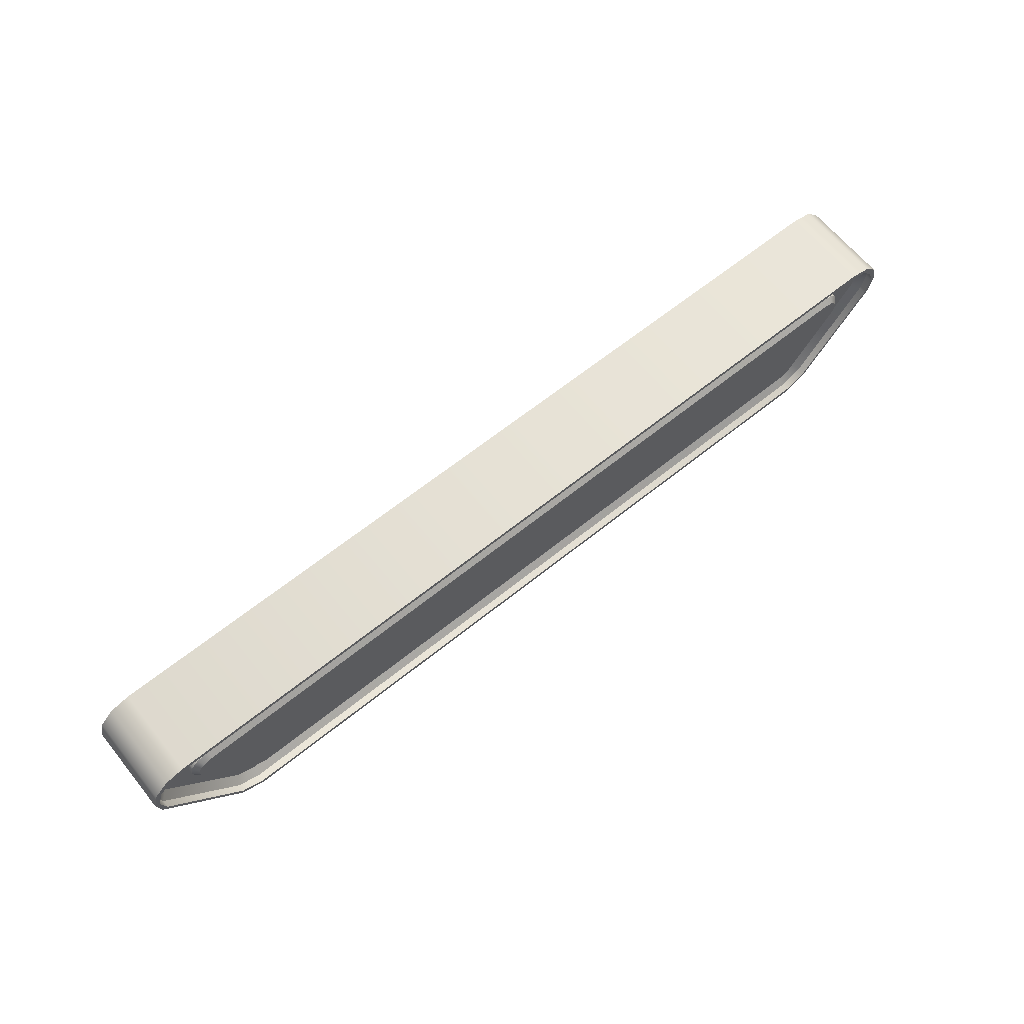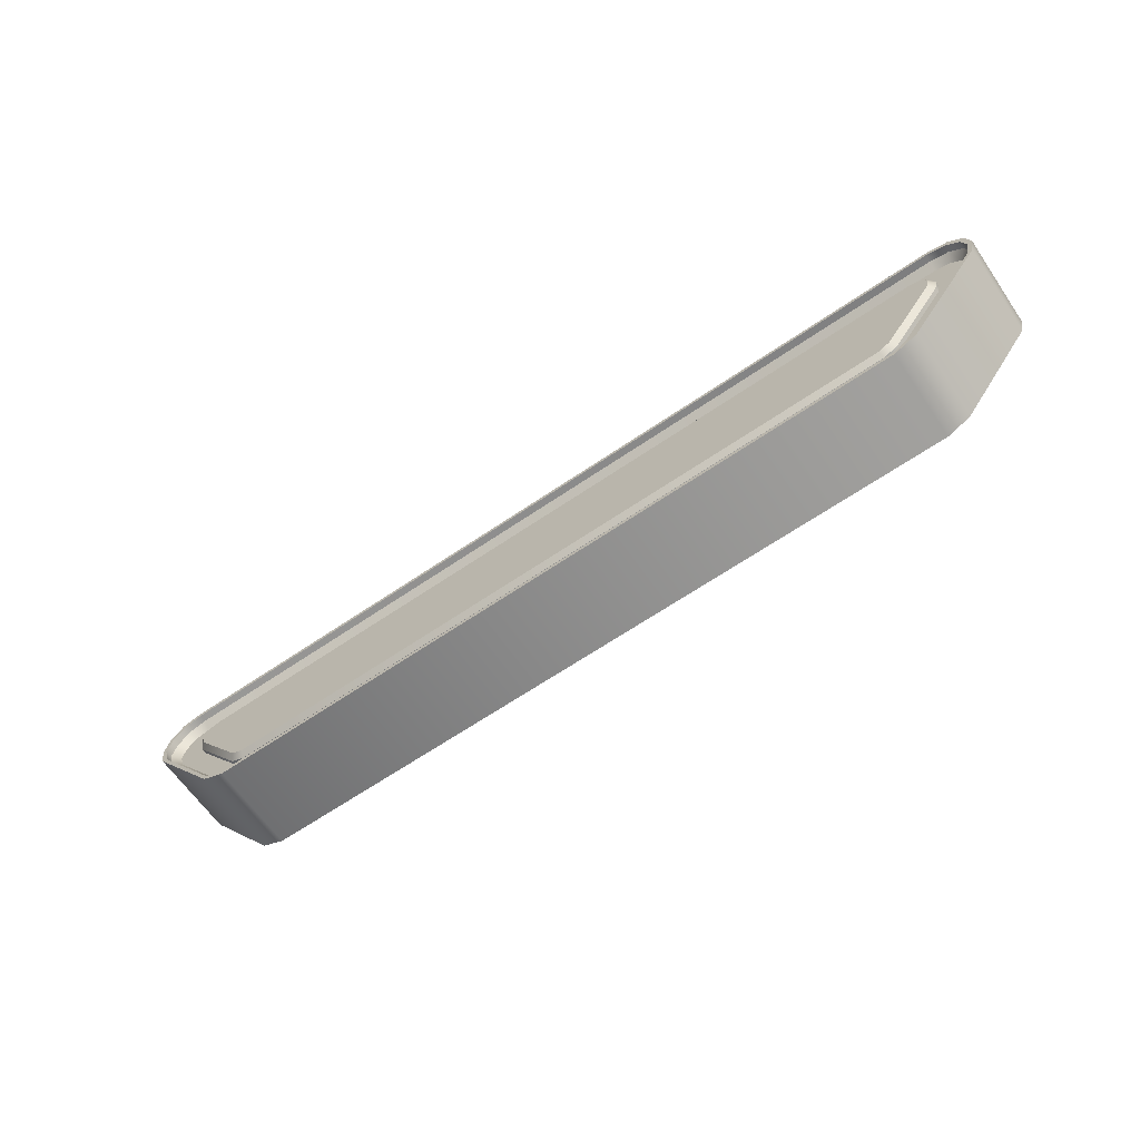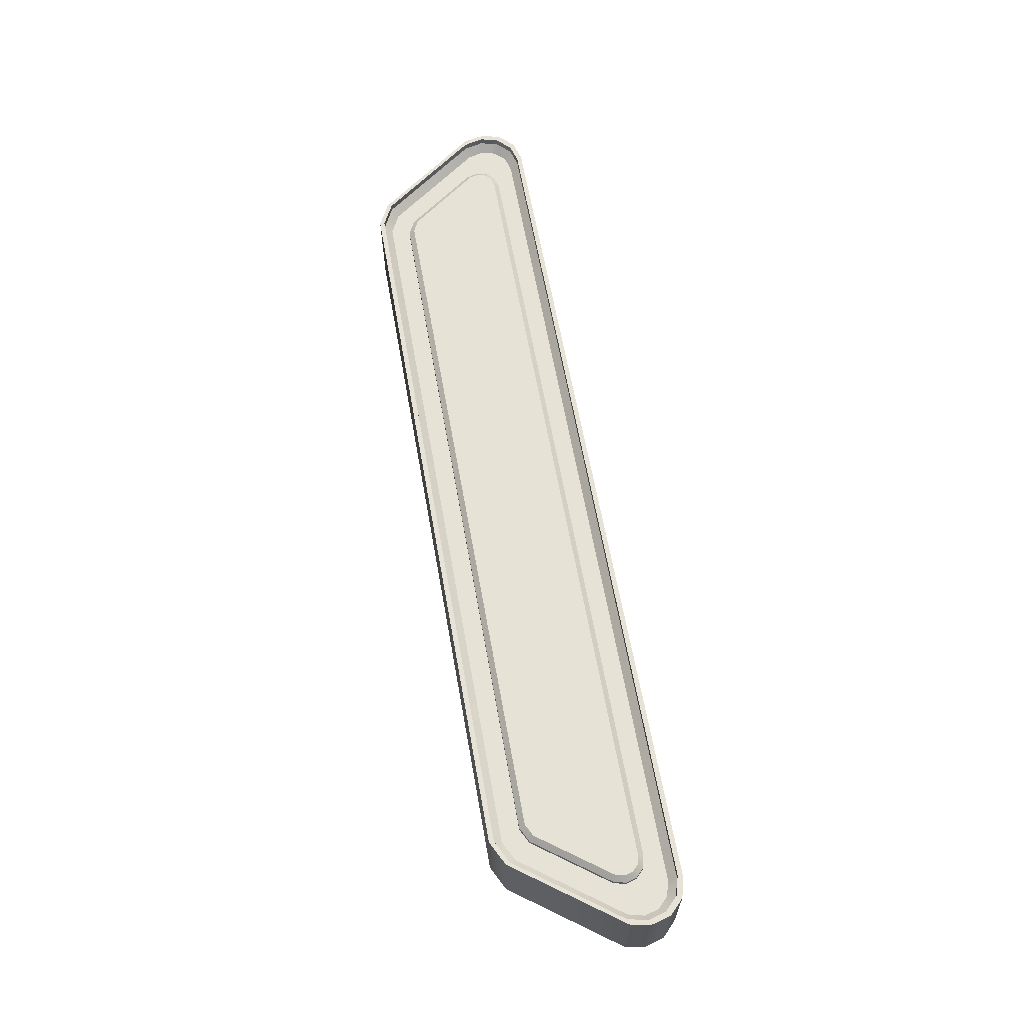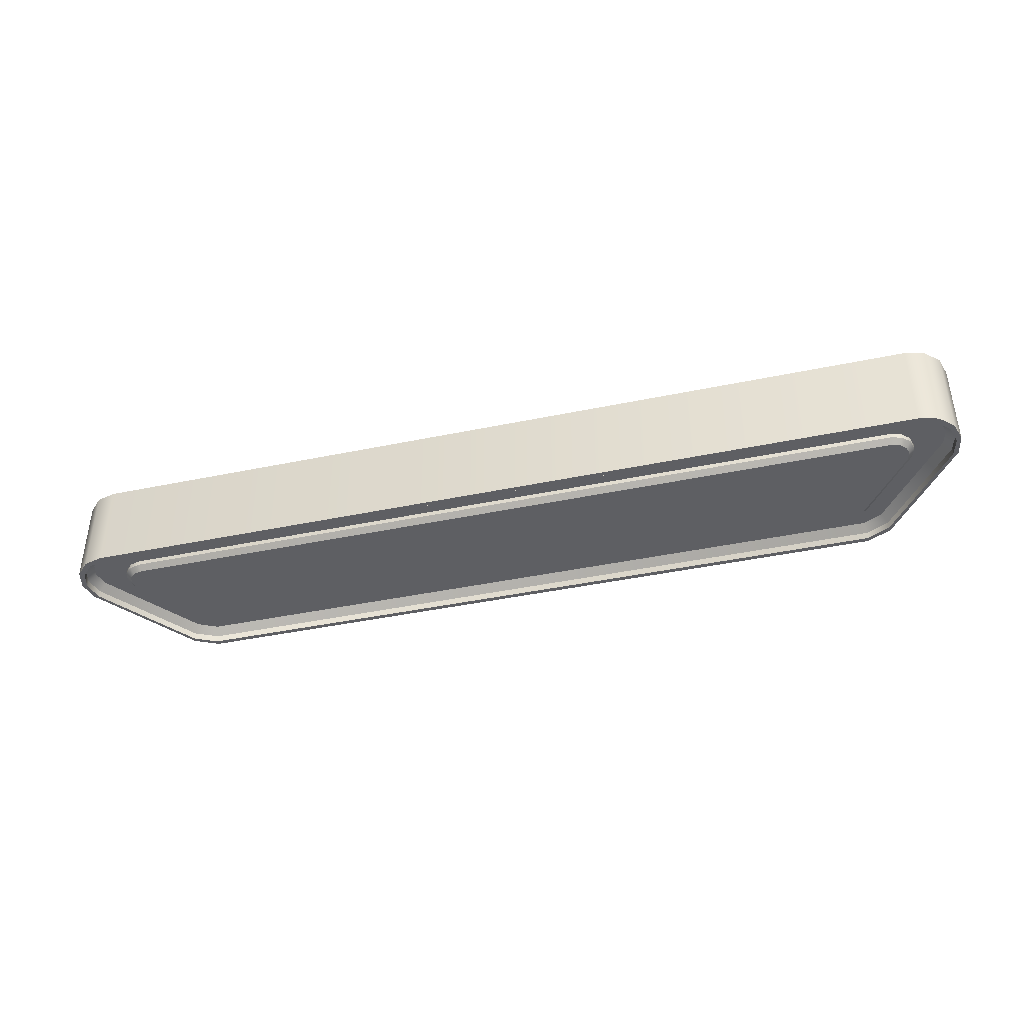
<metadata>
{"format":"obj","ext":"obj","renderer":"f3d","projection":"perspective","resolution":1024,"background":"white","views":[{"elev":64.4,"azim":141.0,"up":"+Y"},{"elev":-64.3,"azim":34.6,"up":"+Y"},{"elev":63.3,"azim":79.9,"up":"+Z"},{"elev":-40.9,"azim":-165.6,"up":"+Z"}]}
</metadata>
<code>
o fant_tank_track_1_Cube
v -8.958 1.781 0.9497
v -9.765 0.9741 0.9497
v -9.362 1.673 0.9497
v -9.657 1.378 0.9497
v -9.682 0.5501 0.9497
v -8.103 -1.602 0.9497
v -7.603 -1.855 0.9497
v -9.287 1.578 0.9497
v -8.906 1.68 0.9497
v -9.566 1.299 0.9497
v -9.668 0.9181 0.9497
v -9.567 0.5175 0.9497
v -7.602 -1.755 0.9497
v -8.074 -1.515 0.9497
v -7.669 -1.049 0.6445
v -7.368 -1.201 0.6445
v -8.756 0.432 0.6445
v -8.818 0.6779 0.6445
v -8.759 0.9008 0.6445
v -8.358 1.127 0.6445
v -8.596 1.063 0.6445
v -9.287 1.578 0.8002
v -9.202 1.431 0.6445
v -8.884 1.516 0.6445
v -8.906 1.68 0.8002
v -9.566 1.299 0.8002
v -9.419 1.214 0.6445
v -9.668 0.9181 0.8002
v -9.499 0.9169 0.6445
v -9.567 0.5175 0.8002
v -9.415 0.5888 0.6445
v -7.602 -1.755 0.8002
v -7.563 -1.591 0.6445
v -7.965 -1.387 0.6445
v -8.074 -1.515 0.8002
v -7.34 -1.087 0.8497
v -7.368 -1.201 0.7409
v -8.818 0.6779 0.7409
v -8.7 0.6771 0.8497
v -8.656 0.8416 0.8497
v -8.759 0.9008 0.7409
v -8.756 0.432 0.7409
v -8.651 0.4818 0.8497
v -8.596 1.063 0.7409
v -8.537 0.9607 0.8497
v -8.343 1.013 0.8497
v -8.358 1.127 0.7409
v -7.593 -0.9588 0.8497
v -7.669 -1.049 0.7409
v 8.958 1.781 0.9497
v 9.765 0.9741 0.9497
v 9.362 1.673 0.9497
v 9.657 1.378 0.9497
v 9.682 0.5501 0.9497
v 8.103 -1.602 0.9497
v 7.603 -1.855 0.9497
v 9.287 1.578 0.9497
v 8.906 1.68 0.9497
v 9.566 1.299 0.9497
v 9.668 0.9181 0.9497
v 9.567 0.5175 0.9497
v 7.602 -1.755 0.9497
v 8.074 -1.515 0.9497
v 7.669 -1.049 0.6445
v 7.368 -1.201 0.6445
v 8.756 0.432 0.6445
v 8.818 0.6779 0.6445
v 8.759 0.9008 0.6445
v 8.358 1.127 0.6445
v 8.596 1.063 0.6445
v 9.287 1.578 0.8002
v 9.202 1.431 0.6445
v 8.884 1.516 0.6445
v 8.906 1.68 0.8002
v 9.566 1.299 0.8002
v 9.419 1.214 0.6445
v 9.668 0.9181 0.8002
v 9.499 0.9169 0.6445
v 9.567 0.5175 0.8002
v 9.415 0.5888 0.6445
v 7.602 -1.755 0.8002
v 7.563 -1.591 0.6445
v 7.965 -1.387 0.6445
v 8.074 -1.515 0.8002
v 7.34 -1.087 0.8497
v 7.368 -1.201 0.7409
v 8.818 0.6779 0.7409
v 8.7 0.6771 0.8497
v 8.656 0.8416 0.8497
v 8.759 0.9008 0.7409
v 8.756 0.432 0.7409
v 8.651 0.4818 0.8497
v 8.596 1.063 0.7409
v 8.537 0.9607 0.8497
v 8.343 1.013 0.8497
v 8.358 1.127 0.7409
v 7.593 -0.9588 0.8497
v 7.669 -1.049 0.7409
v -8.958 1.781 -0.9497
v -9.765 0.9741 -0.9497
v -9.362 1.673 -0.9497
v -9.657 1.378 -0.9497
v -9.682 0.5501 -0.9497
v -8.103 -1.602 -0.9497
v -7.603 -1.855 -0.9497
v -9.287 1.578 -0.9497
v -8.906 1.68 -0.9497
v -9.566 1.299 -0.9497
v -9.668 0.9181 -0.9497
v -9.567 0.5175 -0.9497
v -7.602 -1.755 -0.9497
v -8.074 -1.515 -0.9497
v -7.669 -1.049 -0.6445
v -7.368 -1.201 -0.6445
v -8.756 0.432 -0.6445
v -8.818 0.6779 -0.6445
v -8.759 0.9008 -0.6445
v -8.358 1.127 -0.6445
v -8.596 1.063 -0.6445
v -9.287 1.578 -0.8002
v -9.202 1.431 -0.6445
v -8.884 1.516 -0.6445
v -8.906 1.68 -0.8002
v -9.566 1.299 -0.8002
v -9.419 1.214 -0.6445
v -9.668 0.9181 -0.8002
v -9.499 0.9169 -0.6445
v -9.567 0.5175 -0.8002
v -9.415 0.5888 -0.6445
v -7.602 -1.755 -0.8002
v -7.563 -1.591 -0.6445
v -7.965 -1.387 -0.6445
v -8.074 -1.515 -0.8002
v -7.34 -1.087 -0.8497
v -7.368 -1.201 -0.7409
v -8.818 0.6779 -0.7409
v -8.7 0.6771 -0.8497
v -8.656 0.8416 -0.8497
v -8.759 0.9008 -0.7409
v -8.756 0.432 -0.7409
v -8.651 0.4818 -0.8497
v -8.596 1.063 -0.7409
v -8.537 0.9607 -0.8497
v -8.343 1.013 -0.8497
v -8.358 1.127 -0.7409
v -7.593 -0.9588 -0.8497
v -7.669 -1.049 -0.7409
v 8.958 1.781 -0.9497
v 9.765 0.9741 -0.9497
v 9.362 1.673 -0.9497
v 9.657 1.378 -0.9497
v 9.682 0.5501 -0.9497
v 8.103 -1.602 -0.9497
v 7.603 -1.855 -0.9497
v 9.287 1.578 -0.9497
v 8.906 1.68 -0.9497
v 9.566 1.299 -0.9497
v 9.668 0.9181 -0.9497
v 9.567 0.5175 -0.9497
v 7.602 -1.755 -0.9497
v 8.074 -1.515 -0.9497
v 7.669 -1.049 -0.6445
v 7.368 -1.201 -0.6445
v 8.756 0.432 -0.6445
v 8.818 0.6779 -0.6445
v 8.759 0.9008 -0.6445
v 8.358 1.127 -0.6445
v 8.596 1.063 -0.6445
v 9.287 1.578 -0.8002
v 9.202 1.431 -0.6445
v 8.884 1.516 -0.6445
v 8.906 1.68 -0.8002
v 9.566 1.299 -0.8002
v 9.419 1.214 -0.6445
v 9.668 0.9181 -0.8002
v 9.499 0.9169 -0.6445
v 9.567 0.5175 -0.8002
v 9.415 0.5888 -0.6445
v 7.602 -1.755 -0.8002
v 7.563 -1.591 -0.6445
v 7.965 -1.387 -0.6445
v 8.074 -1.515 -0.8002
v 7.34 -1.087 -0.8497
v 7.368 -1.201 -0.7409
v 8.818 0.6779 -0.7409
v 8.7 0.6771 -0.8497
v 8.656 0.8416 -0.8497
v 8.759 0.9008 -0.7409
v 8.756 0.432 -0.7409
v 8.651 0.4818 -0.8497
v 8.596 1.063 -0.7409
v 8.537 0.9607 -0.8497
v 8.343 1.013 -0.8497
v 8.358 1.127 -0.7409
v 7.593 -0.9588 -0.8497
v 7.669 -1.049 -0.7409
v -9.362 1.673 0.9497
v -8.958 1.781 0.9497
v -9.657 1.378 0.9497
v -9.765 0.9741 0.9497
v -9.682 0.5501 0.9497
v -7.603 -1.855 0.9497
v -8.103 -1.602 0.9497
v -9.287 1.578 0.9497
v -8.906 1.68 0.9497
v -9.566 1.299 0.9497
v -9.668 0.9181 0.9497
v -9.567 0.5175 0.9497
v -7.602 -1.755 0.9497
v -8.074 -1.515 0.9497
v -8.818 0.6779 0.6445
v -8.759 0.9008 0.6445
v -8.756 0.432 0.6445
v -8.596 1.063 0.6445
v -8.358 1.127 0.6445
v -7.368 -1.201 0.6445
v -7.669 -1.049 0.6445
v -9.202 1.431 0.6445
v -8.884 1.516 0.6445
v -8.906 1.68 0.8002
v -9.287 1.578 0.8002
v -9.419 1.214 0.6445
v -9.566 1.299 0.8002
v -9.499 0.9169 0.6445
v -9.668 0.9181 0.8002
v -9.567 0.5175 0.8002
v -9.415 0.5888 0.6445
v -7.563 -1.591 0.6445
v -7.965 -1.387 0.6445
v -8.074 -1.515 0.8002
v -7.602 -1.755 0.8002
v -8.7 0.6771 0.8497
v -8.656 0.8416 0.8497
v -8.759 0.9008 0.7409
v -8.818 0.6779 0.7409
v -8.651 0.4818 0.8497
v -8.756 0.432 0.7409
v -8.537 0.9607 0.8497
v -8.343 1.013 0.8497
v -8.358 1.127 0.7409
v -8.596 1.063 0.7409
v -7.34 -1.087 0.8497
v -7.593 -0.9588 0.8497
v -7.669 -1.049 0.7409
v -7.368 -1.201 0.7409
v 9.362 1.673 0.9497
v 8.958 1.781 0.9497
v 9.657 1.378 0.9497
v 9.765 0.9741 0.9497
v 9.682 0.5501 0.9497
v 7.603 -1.855 0.9497
v 8.103 -1.602 0.9497
v 9.287 1.578 0.9497
v 8.906 1.68 0.9497
v 9.566 1.299 0.9497
v 9.668 0.9181 0.9497
v 9.567 0.5175 0.9497
v 7.602 -1.755 0.9497
v 8.074 -1.515 0.9497
v 7.368 -1.201 0.6445
v 8.818 0.6779 0.6445
v 8.759 0.9008 0.6445
v 8.756 0.432 0.6445
v 8.596 1.063 0.6445
v 8.358 1.127 0.6445
v 7.669 -1.049 0.6445
v 9.202 1.431 0.6445
v 8.884 1.516 0.6445
v 8.906 1.68 0.8002
v 9.287 1.578 0.8002
v 9.419 1.214 0.6445
v 9.566 1.299 0.8002
v 9.499 0.9169 0.6445
v 9.668 0.9181 0.8002
v 9.567 0.5175 0.8002
v 9.415 0.5888 0.6445
v 7.563 -1.591 0.6445
v 7.965 -1.387 0.6445
v 8.074 -1.515 0.8002
v 7.602 -1.755 0.8002
v 7.34 -1.087 0.8497
v 7.368 -1.201 0.7409
v 8.7 0.6771 0.8497
v 8.656 0.8416 0.8497
v 8.759 0.9008 0.7409
v 8.818 0.6779 0.7409
v 8.651 0.4818 0.8497
v 8.756 0.432 0.7409
v 8.537 0.9607 0.8497
v 8.343 1.013 0.8497
v 8.358 1.127 0.7409
v 8.596 1.063 0.7409
v 7.593 -0.9588 0.8497
v 7.669 -1.049 0.7409
v -9.362 1.673 -0.9497
v -8.958 1.781 -0.9497
v -9.657 1.378 -0.9497
v -9.765 0.9741 -0.9497
v -9.682 0.5501 -0.9497
v -7.603 -1.855 -0.9497
v -8.103 -1.602 -0.9497
v -9.287 1.578 -0.9497
v -8.906 1.68 -0.9497
v -9.566 1.299 -0.9497
v -9.668 0.9181 -0.9497
v -9.567 0.5175 -0.9497
v -7.602 -1.755 -0.9497
v -8.074 -1.515 -0.9497
v -8.818 0.6779 -0.6445
v -8.759 0.9008 -0.6445
v -8.756 0.432 -0.6445
v -8.596 1.063 -0.6445
v -8.358 1.127 -0.6445
v -7.368 -1.201 -0.6445
v -7.669 -1.049 -0.6445
v -9.202 1.431 -0.6445
v -8.884 1.516 -0.6445
v -8.906 1.68 -0.8002
v -9.287 1.578 -0.8002
v -9.419 1.214 -0.6445
v -9.566 1.299 -0.8002
v -9.499 0.9169 -0.6445
v -9.668 0.9181 -0.8002
v -9.567 0.5175 -0.8002
v -9.415 0.5888 -0.6445
v -7.563 -1.591 -0.6445
v -7.965 -1.387 -0.6445
v -8.074 -1.515 -0.8002
v -7.602 -1.755 -0.8002
v -8.7 0.6771 -0.8497
v -8.656 0.8416 -0.8497
v -8.759 0.9008 -0.7409
v -8.818 0.6779 -0.7409
v -8.651 0.4818 -0.8497
v -8.756 0.432 -0.7409
v -8.537 0.9607 -0.8497
v -8.343 1.013 -0.8497
v -8.358 1.127 -0.7409
v -8.596 1.063 -0.7409
v -7.34 -1.087 -0.8497
v -7.593 -0.9588 -0.8497
v -7.669 -1.049 -0.7409
v -7.368 -1.201 -0.7409
v 9.362 1.673 -0.9497
v 8.958 1.781 -0.9497
v 9.657 1.378 -0.9497
v 9.765 0.9741 -0.9497
v 9.682 0.5501 -0.9497
v 7.603 -1.855 -0.9497
v 8.103 -1.602 -0.9497
v 9.287 1.578 -0.9497
v 8.906 1.68 -0.9497
v 9.566 1.299 -0.9497
v 9.668 0.9181 -0.9497
v 9.567 0.5175 -0.9497
v 7.602 -1.755 -0.9497
v 8.074 -1.515 -0.9497
v 7.368 -1.201 -0.6445
v 8.818 0.6779 -0.6445
v 8.759 0.9008 -0.6445
v 8.756 0.432 -0.6445
v 8.596 1.063 -0.6445
v 8.358 1.127 -0.6445
v 7.669 -1.049 -0.6445
v 9.202 1.431 -0.6445
v 8.884 1.516 -0.6445
v 8.906 1.68 -0.8002
v 9.287 1.578 -0.8002
v 9.419 1.214 -0.6445
v 9.566 1.299 -0.8002
v 9.499 0.9169 -0.6445
v 9.668 0.9181 -0.8002
v 9.567 0.5175 -0.8002
v 9.415 0.5888 -0.6445
v 7.563 -1.591 -0.6445
v 7.965 -1.387 -0.6445
v 8.074 -1.515 -0.8002
v 7.602 -1.755 -0.8002
v 7.34 -1.087 -0.8497
v 7.368 -1.201 -0.7409
v 8.7 0.6771 -0.8497
v 8.656 0.8416 -0.8497
v 8.759 0.9008 -0.7409
v 8.818 0.6779 -0.7409
v 8.651 0.4818 -0.8497
v 8.756 0.432 -0.7409
v 8.537 0.9607 -0.8497
v 8.343 1.013 -0.8497
v 8.358 1.127 -0.7409
v 8.596 1.063 -0.7409
v 7.593 -0.9588 -0.8497
v 7.669 -1.049 -0.7409
f 4 200 207 206
f 299 201 2 298
f 297 298 2 199
f 295 297 199 197
f 99 295 197 1
f 205 254 247 198
f 245 282 281 242
f 5 203 210 208
f 3 4 206 204
f 203 202 209 210
f 251 258 209 202
f 277 260 216 228
f 198 3 204 205
f 200 5 208 207
f 62 81 32 13
f 8 10 26 22
f 14 13 32 35
f 12 14 35 226
f 10 11 28 26
f 18 213 42 38
f 11 12 226 28
f 9 8 22 25
f 23 24 220 221
f 27 23 221 223
f 29 27 223 225
f 231 280 82 33
f 225 30 31 29
f 33 34 230 231
f 215 265 268 219
f 34 31 30 230
f 227 229 217 17
f 229 228 216 217
f 24 73 269 220
f 219 218 214 215
f 222 224 211 212
f 224 227 17 211
f 218 222 212 214
f 25 74 58 9
f 47 96 69 20
f 15 16 37 49
f 19 18 38 41
f 21 19 41 44
f 20 21 44 47
f 56 7 300 349
f 213 15 49 42
f 95 291 240 239
f 232 233 234 235
f 236 232 235 237
f 238 239 240 241
f 36 85 293 92 88 284 94 290 46 45 40 39 43 243
f 242 48 244 245
f 48 236 237 244
f 233 238 241 234
f 65 86 37 16
f 53 255 256 249
f 348 347 51 250
f 1 50 148 99
f 346 248 51 347
f 344 246 248 346
f 148 50 246 344
f 296 345 352 303
f 54 257 259 252
f 52 253 255 53
f 252 259 258 251
f 247 254 253 52
f 249 256 257 54
f 57 71 75 59
f 63 84 81 62
f 61 275 84 63
f 59 75 77 60
f 67 87 91 263
f 60 77 275 61
f 58 74 71 57
f 72 270 269 73
f 76 272 270 72
f 78 274 272 76
f 274 78 80 79
f 82 280 279 83
f 83 279 79 80
f 276 66 266 278
f 278 266 260 277
f 268 265 264 267
f 271 262 261 273
f 273 261 66 276
f 267 264 262 271
f 64 98 86 65
f 68 90 87 67
f 70 93 90 68
f 69 96 93 70
f 263 91 98 64
f 283 286 285 89
f 287 288 286 283
f 289 292 291 95
f 281 282 294 97
f 97 294 288 287
f 89 285 292 289
f 102 304 305 100
f 6 301 300 7
f 201 299 301 6
f 340 379 380 343
f 103 306 308 104
f 101 302 304 102
f 104 308 307 105
f 154 105 307 356
f 375 326 314 358
f 296 303 302 101
f 100 305 306 103
f 160 111 130 179
f 106 120 124 108
f 112 133 130 111
f 110 324 133 112
f 108 124 126 109
f 116 136 140 311
f 109 126 324 110
f 107 123 120 106
f 121 319 318 122
f 125 321 319 121
f 127 323 321 125
f 131 180 378 329
f 323 127 129 128
f 131 329 328 132
f 317 366 363 313
f 132 328 128 129
f 325 115 315 327
f 327 315 314 326
f 318 367 171 122
f 317 313 312 316
f 320 310 309 322
f 322 309 115 325
f 316 312 310 320
f 107 156 172 123
f 118 167 194 145
f 113 147 135 114
f 117 139 136 116
f 119 142 139 117
f 118 145 142 119
f 311 140 147 113
f 193 337 338 389
f 330 333 332 331
f 334 335 333 330
f 336 339 338 337
f 144 388 192 382 186 190 391 183 134 341 141 137 138 143
f 340 343 342 146
f 146 342 335 334
f 331 332 339 336
f 163 114 135 184
f 151 149 354 353
f 56 349 350 55
f 55 350 348 250
f 152 153 357 355
f 150 151 353 351
f 153 154 356 357
f 345 150 351 352
f 149 152 355 354
f 155 157 173 169
f 161 160 179 182
f 159 161 182 373
f 157 158 175 173
f 165 361 189 185
f 158 159 373 175
f 156 155 169 172
f 170 171 367 368
f 174 170 368 370
f 176 174 370 372
f 372 177 178 176
f 180 181 377 378
f 181 178 177 377
f 374 376 364 164
f 376 375 358 364
f 366 365 362 363
f 369 371 359 360
f 371 374 164 359
f 365 369 360 362
f 162 163 184 196
f 166 165 185 188
f 168 166 188 191
f 167 168 191 194
f 361 162 196 189
f 381 187 383 384
f 385 381 384 386
f 387 193 389 390
f 379 195 392 380
f 195 385 386 392
f 187 387 390 383

</code>
